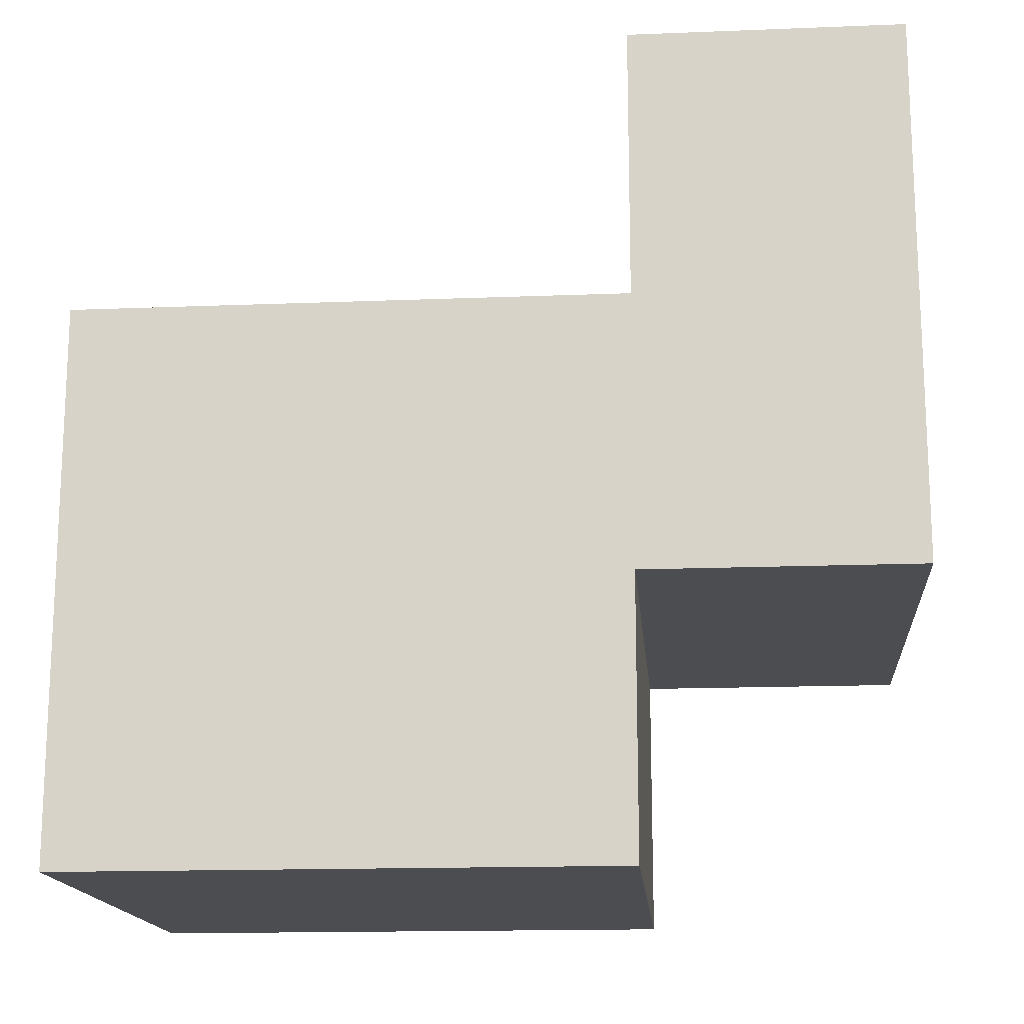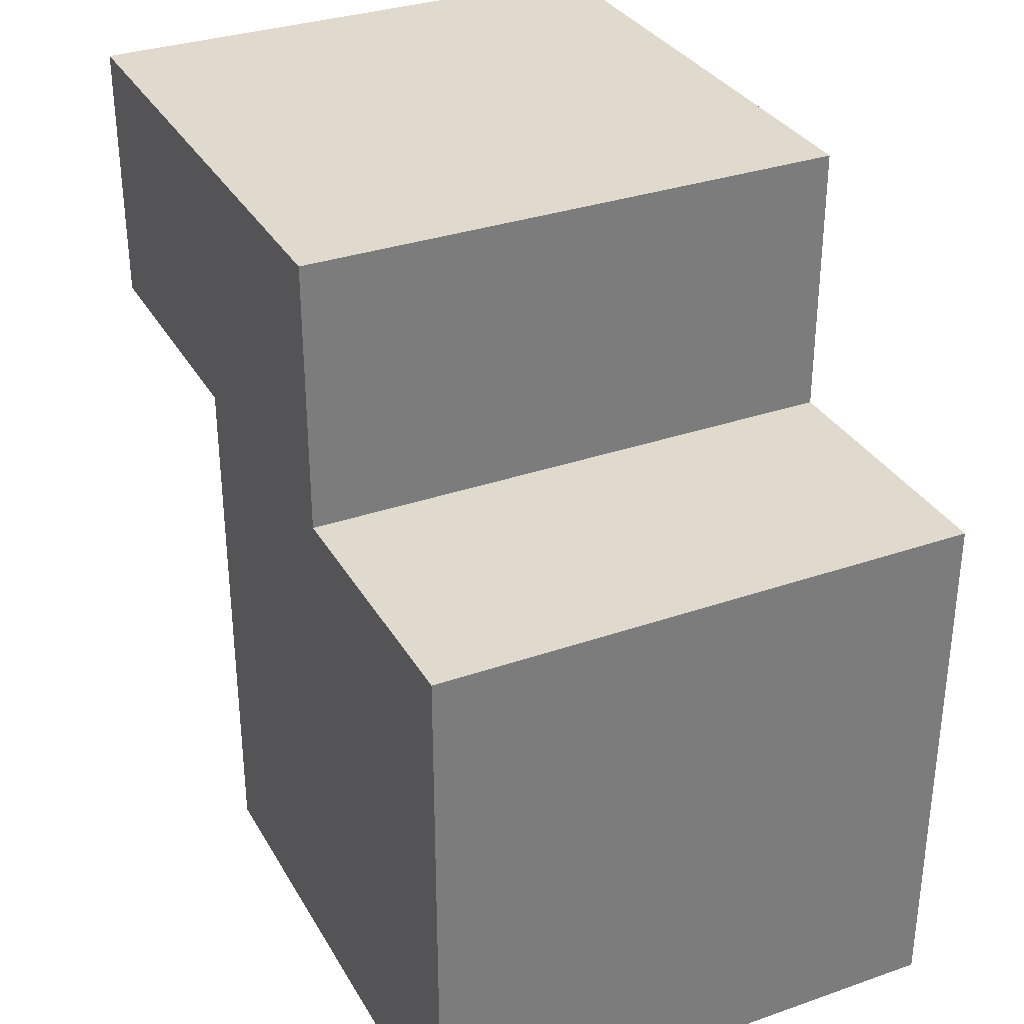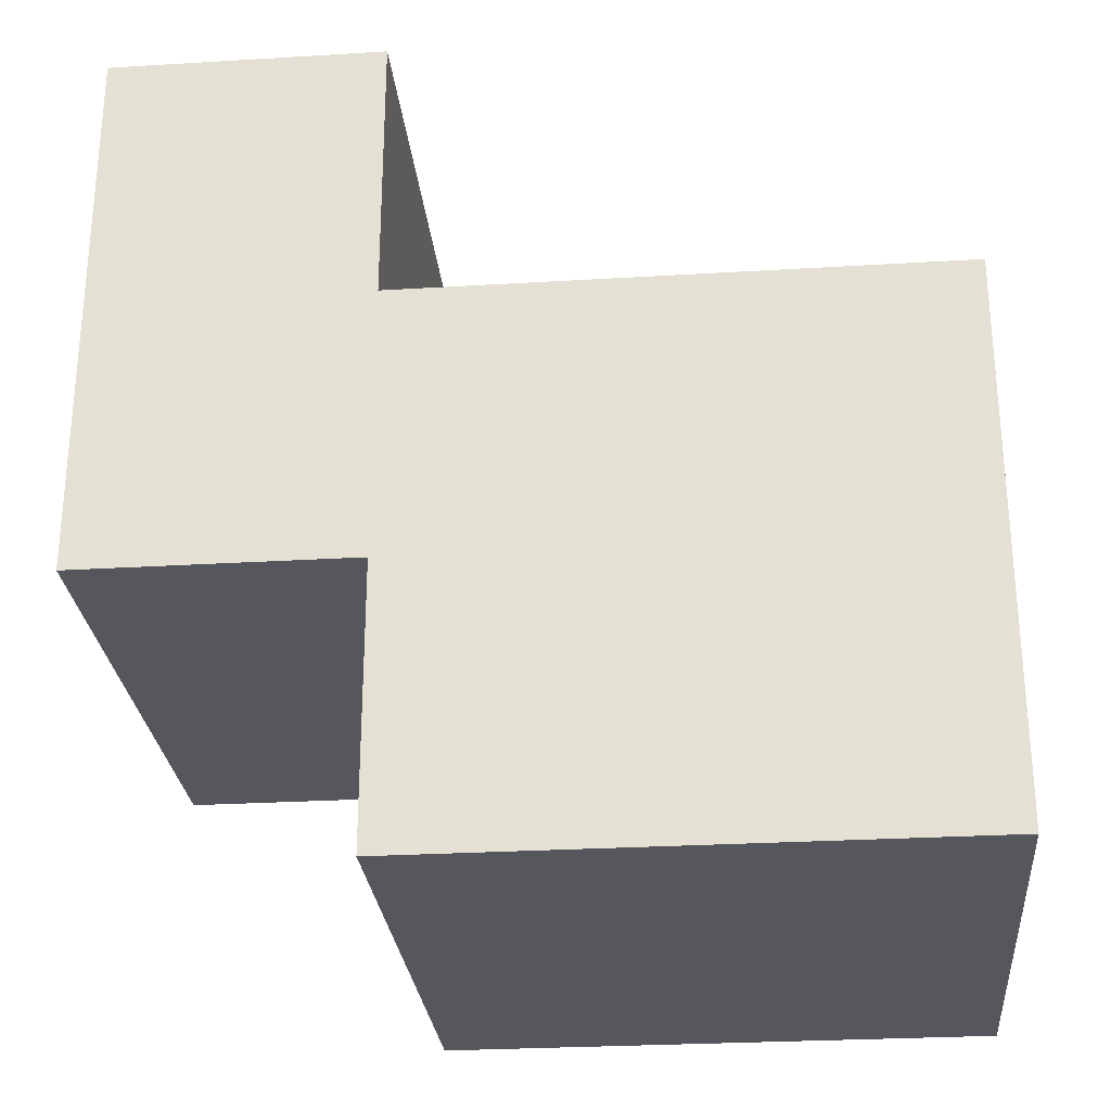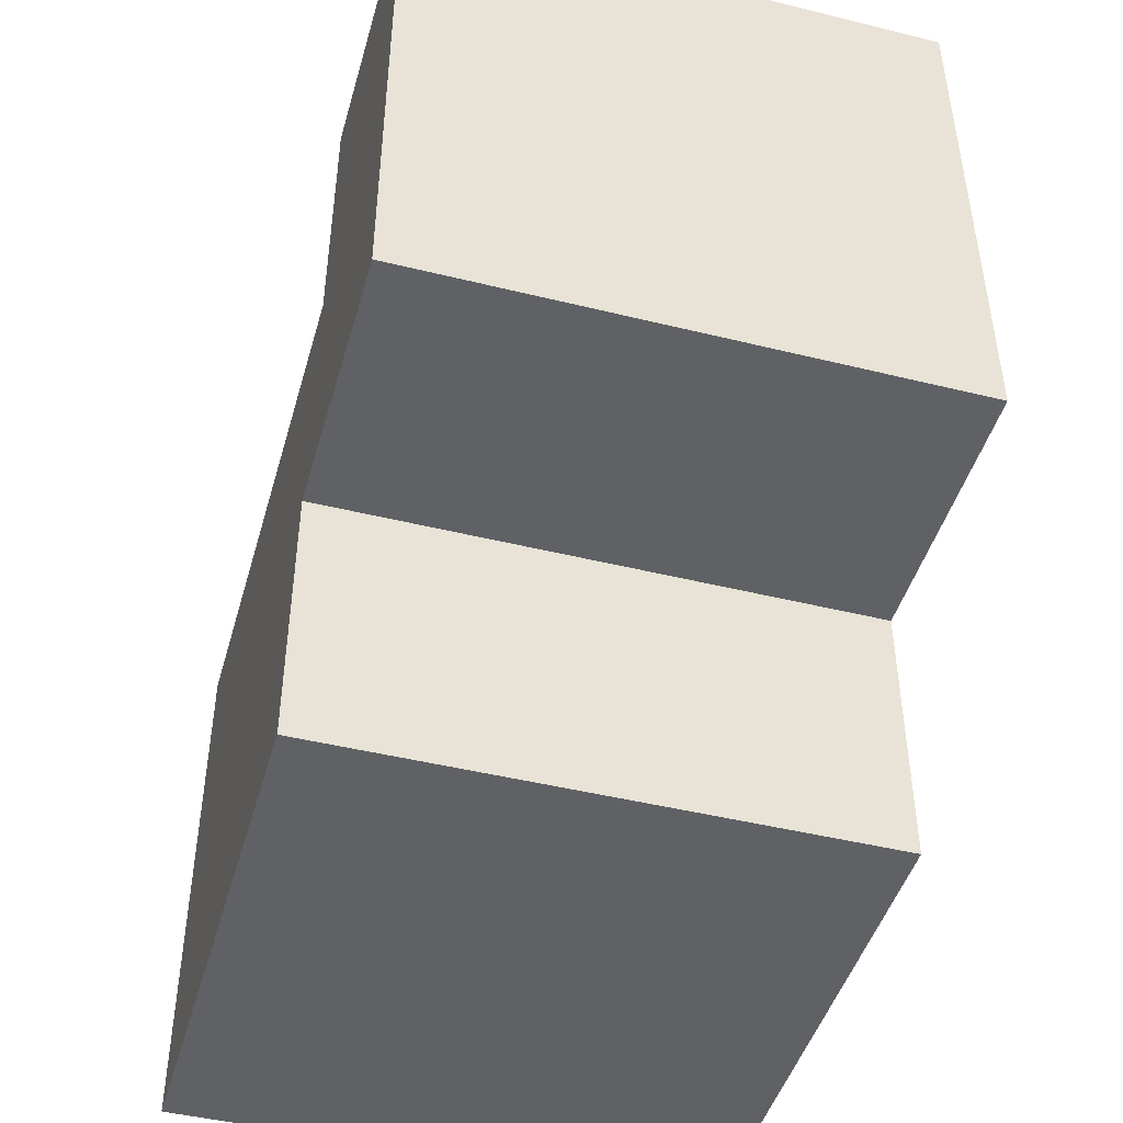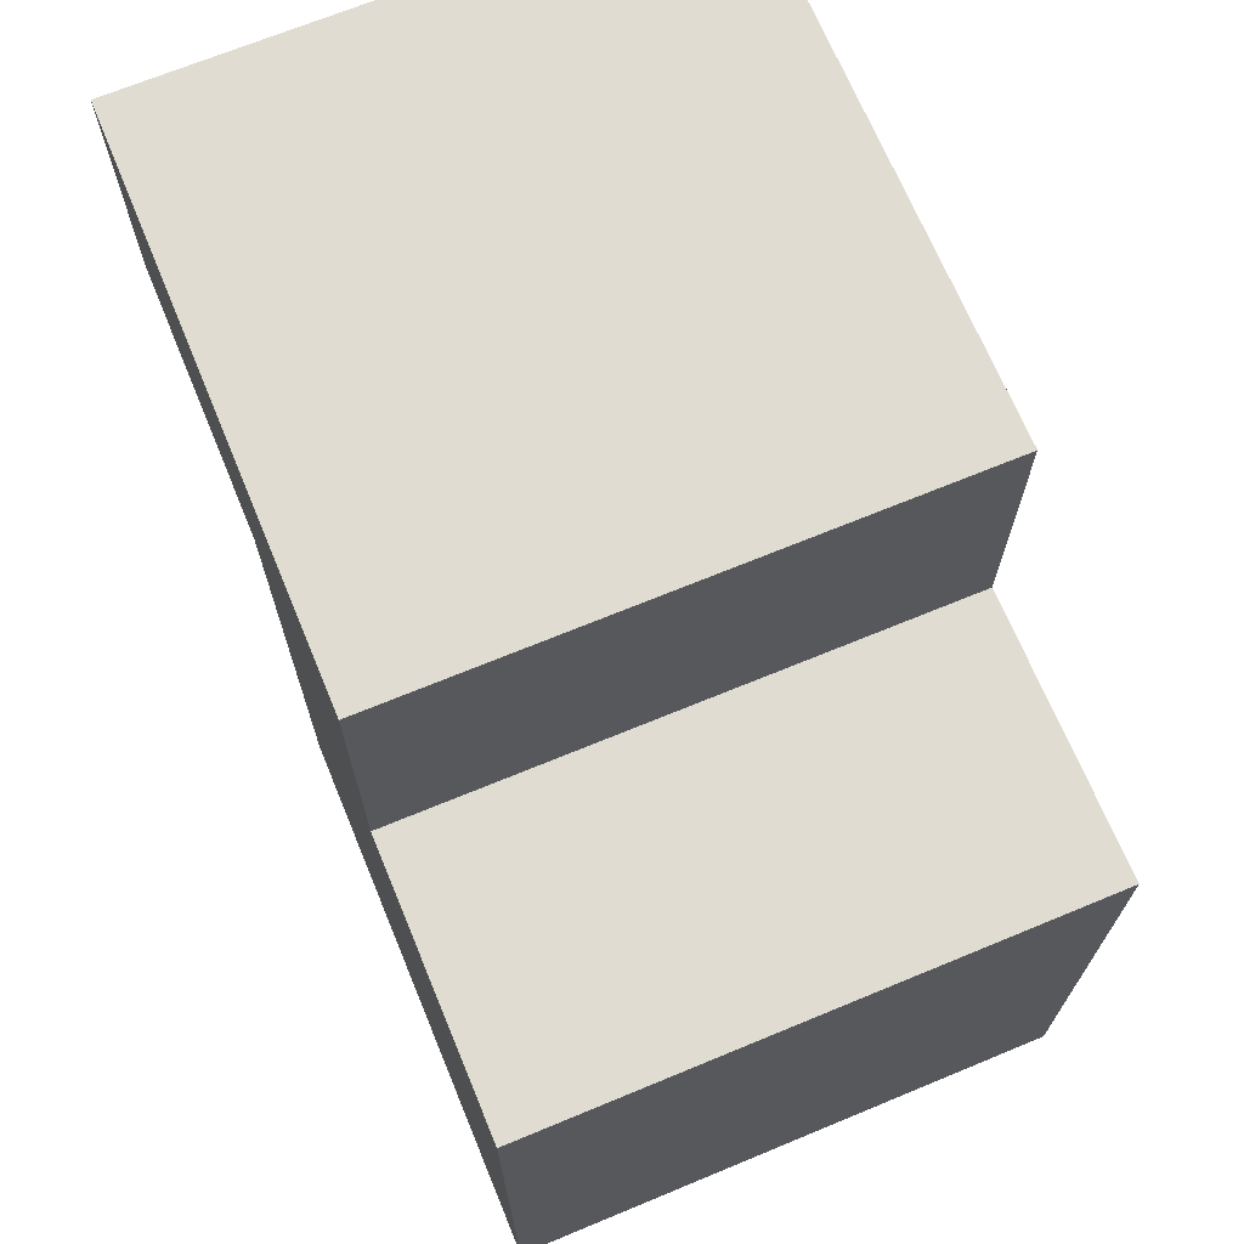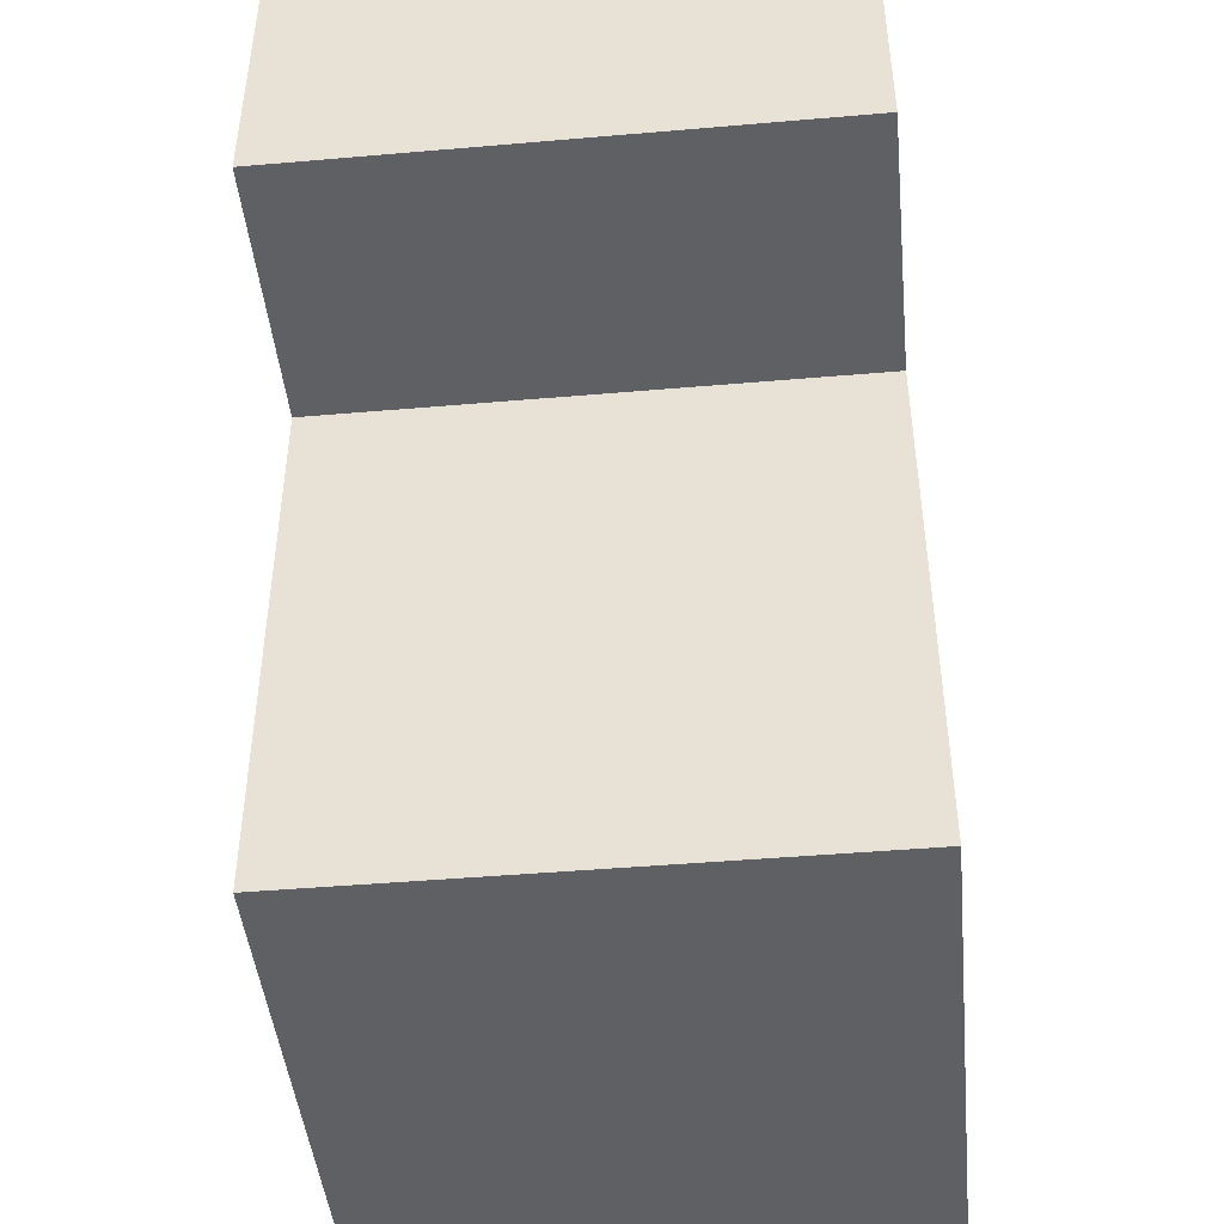
<metadata>
{"format":"obj","ext":"obj","renderer":"f3d","projection":"perspective","resolution":1024,"background":"white","views":[{"elev":-16.0,"azim":-85.3,"up":"+Y"},{"elev":32.6,"azim":-25.7,"up":"+Z"},{"elev":-27.5,"azim":95.3,"up":"+Y"},{"elev":-45.9,"azim":-15.8,"up":"+Y"},{"elev":69.1,"azim":-22.5,"up":"+Z"},{"elev":-45.2,"azim":-174.3,"up":"+Z"}]}
</metadata>
<code>
o
v 0.2 0.9 -0.3
v 0.2 0.9 -0.5
v 0.2 1 -0.2
v 0.2 1 -0.3
v 0.2 1.1 -0.3
v 0.2 1.1 -0.5
v 0.2 1.2 -0.2
v 0.2 1.2 -0.3
v 0.4 0.9 -0.3
v 0.4 0.9 -0.5
v 0.4 1 -0.2
v 0.4 1 -0.3
v 0.4 1.1 -0.3
v 0.4 1.1 -0.5
v 0.4 1.2 -0.2
v 0.4 1.2 -0.3
v 0.2 1 -0.2
v 0.2 1.2 -0.2
v 0.3 1 -0.2
v 0.3 1.2 -0.2
v 0.4 1 -0.2
v 0.4 1.2 -0.2
v 0.2 0.9 -0.3
v 0.2 1 -0.3
v 0.3 0.9 -0.3
v 0.3 1 -0.3
v 0.4 0.9 -0.3
v 0.4 1 -0.3
v 0.2 1.1 -0.3
v 0.2 1.2 -0.3
v 0.3 1.1 -0.3
v 0.3 1.2 -0.3
v 0.4 1.1 -0.3
v 0.4 1.2 -0.3
v 0.2 0.9 -0.5
v 0.2 1.1 -0.5
v 0.3 0.9 -0.5
v 0.3 1.1 -0.5
v 0.4 0.9 -0.5
v 0.4 1.1 -0.5
v 0.2 0.9 -0.3
v 0.3 0.9 -0.3
v 0.4 0.9 -0.3
v 0.2 0.9 -0.5
v 0.3 0.9 -0.5
v 0.4 0.9 -0.5
v 0.2 1 -0.2
v 0.3 1 -0.2
v 0.4 1 -0.2
v 0.2 1 -0.3
v 0.3 1 -0.3
v 0.4 1 -0.3
v 0.2 1.1 -0.3
v 0.3 1.1 -0.3
v 0.4 1.1 -0.3
v 0.2 1.1 -0.5
v 0.3 1.1 -0.5
v 0.4 1.1 -0.5
v 0.2 1.2 -0.2
v 0.3 1.2 -0.2
v 0.4 1.2 -0.2
v 0.2 1.2 -0.3
v 0.3 1.2 -0.3
v 0.4 1.2 -0.3
f 4 2 1
f 5 2 4
f 5 4 3
f 6 2 5
f 7 5 3
f 8 5 7
f 9 10 12
f 12 10 13
f 11 12 13
f 13 10 14
f 11 13 15
f 15 13 16
f 19 18 17
f 20 18 19
f 21 20 19
f 22 20 21
f 25 24 23
f 26 24 25
f 27 26 25
f 28 26 27
f 29 30 31
f 31 30 32
f 31 32 33
f 33 32 34
f 35 36 37
f 37 36 38
f 37 38 39
f 39 38 40
f 44 42 41
f 45 43 42
f 45 42 44
f 46 43 45
f 50 48 47
f 51 49 48
f 51 48 50
f 52 49 51
f 53 54 56
f 54 55 57
f 56 54 57
f 57 55 58
f 59 60 62
f 60 61 63
f 62 60 63
f 63 61 64

</code>
